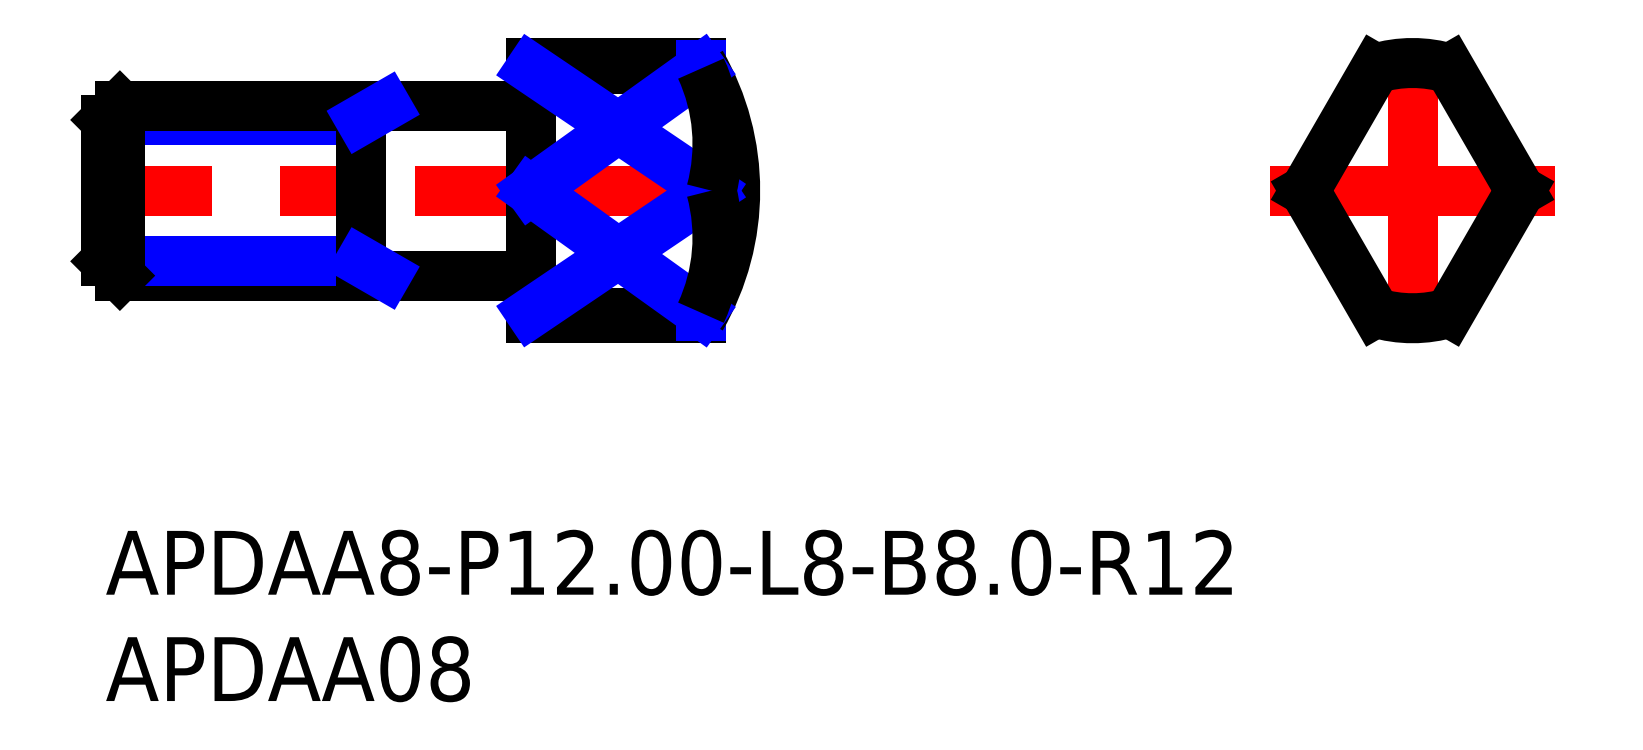
<metadata>
{"format":"dxf","ext":"dxf","renderer":"ezdxf+matplotlib","layout":"modelspace","background":"white","min_lineweight":24,"dpi":150}
</metadata>
<code>
0
SECTION
2
ENTITIES
0
LINE
8
MSM_CONTINUOUS
10
28.49
20
16
30
0
11
20
21
16
31
0
0
INSERT
8
MSM_CONTINUOUS
2
*U14
10
0
20
0
30
0
0
INSERT
8
MSM_CONTINUOUS
2
*U15
10
0
20
0
30
0
0
LINE
8
MSM_CENTER
10
54.74
20
16
30
0
11
68.18
21
16
31
0
0
LINE
8
MSM_CENTER
10
61.46
20
9.281
30
0
11
61.46
21
22.72
31
0
0
LINE
8
MSM_CENTER
10
30.41
20
16
30
0
11
-0.8064
21
16
31
0
0
LINE
8
MSM_NARROW
10
12
20
19.32
30
0
11
0
21
19.32
31
0
0
LINE
8
MSM_CONTINUOUS
10
19.8
20
20
30
0
11
0.6765
21
20
31
0
0
LINE
8
MSM_CONTINUOUS
10
19.8
20
12
30
0
11
0.6765
21
12
31
0
0
LINE
8
MSM_NARROW
10
12
20
12.68
30
0
11
0
21
12.68
31
0
0
LINE
8
MSM_CONTINUOUS
10
0
20
19.32
30
0
11
0
21
12.68
31
0
0
LINE
8
MSM_CONTINUOUS
10
0
20
19.32
30
0
11
0.6765
21
20
31
0
0
LINE
8
MSM_CONTINUOUS
10
0.6765
20
20
30
0
11
0.6765
21
12
31
0
0
LINE
8
MSM_CONTINUOUS
10
0.6765
20
12
30
0
11
0
21
12.68
31
0
0
LINE
8
MSM_CONTINUOUS
10
12
20
20
30
0
11
12
21
12
31
0
0
LINE
8
MSM_NARROW
10
12
20
19.32
30
0
11
13.17
21
20
31
0
0
LINE
8
MSM_NARROW
10
12
20
12.68
30
0
11
13.17
21
12
31
0
0
LINE
8
MSM_CONTINUOUS
10
20
20
10
30
0
11
20
21
22
31
0
0
LINE
8
MSM_CONTINUOUS
10
20
20
22
30
0
11
28
21
22
31
0
0
LINE
8
MSM_CONTINUOUS
10
20
20
10
30
0
11
28
21
10
31
0
0
ARC
8
MSM_CONTINUOUS
10
19.8
20
20.2
30
0
40
0.2
50
270
51
0
0
ARC
8
MSM_CONTINUOUS
10
19.8
20
11.8
30
0
40
0.2
50
0
51
90
0
LINE
8
MSM_CONTINUOUS
10
56.4
20
16
30
0
11
59.71
21
21.74
31
0
0
LINE
8
MSM_CONTINUOUS
10
66.52
20
16
30
0
11
63.21
21
21.74
31
0
0
LINE
8
MSM_CONTINUOUS
10
63.21
20
10.26
30
0
11
66.52
21
16
31
0
0
LINE
8
MSM_CONTINUOUS
10
59.71
20
10.26
30
0
11
56.4
21
16
31
0
0
LINE
8
MSM_CONTINUOUS
10
28
20
21.74
30
0
11
20
21
21.74
31
0
0
LINE
8
MSM_CONTINUOUS
10
28
20
10.26
30
0
11
20
21
10.26
31
0
0
ARC
8
MSM_CONTINUOUS
10
61.46
20
16
30
0
40
6
50
253
51
287
0
ARC
8
MSM_CONTINUOUS
10
61.46
20
16
30
0
40
6
50
73.04
51
107
0
LINE
8
MSM_NARROW
10
28
20
21.74
30
0
11
28
21
21.89
31
0
0
LINE
8
MSM_NARROW
10
28
20
10.26
30
0
11
28
21
10.11
31
0
0
ARC
8
MSM_CONTINUOUS
10
17.61
20
16
30
0
40
12
50
330
51
30
0
LINE
8
MSM_NARROW
10
28
20
21.74
30
0
11
20
21
16
31
0
0
LINE
8
MSM_NARROW
10
20
20
21.74
30
0
11
28.49
21
16
31
0
0
LINE
8
MSM_NARROW
10
28.49
20
16
30
0
11
20
21
10.26
31
0
0
LINE
8
MSM_NARROW
10
20
20
16
30
0
11
28
21
10.26
31
0
0
ARC
8
MSM_CONTINUOUS
10
20.32
20
18.2
30
0
40
8.459
50
345
51
24.76
0
ARC
8
MSM_CONTINUOUS
10
20.32
20
13.8
30
0
40
8.459
50
335.2
51
15.05
0
ENDSEC
0
EOF

</code>
